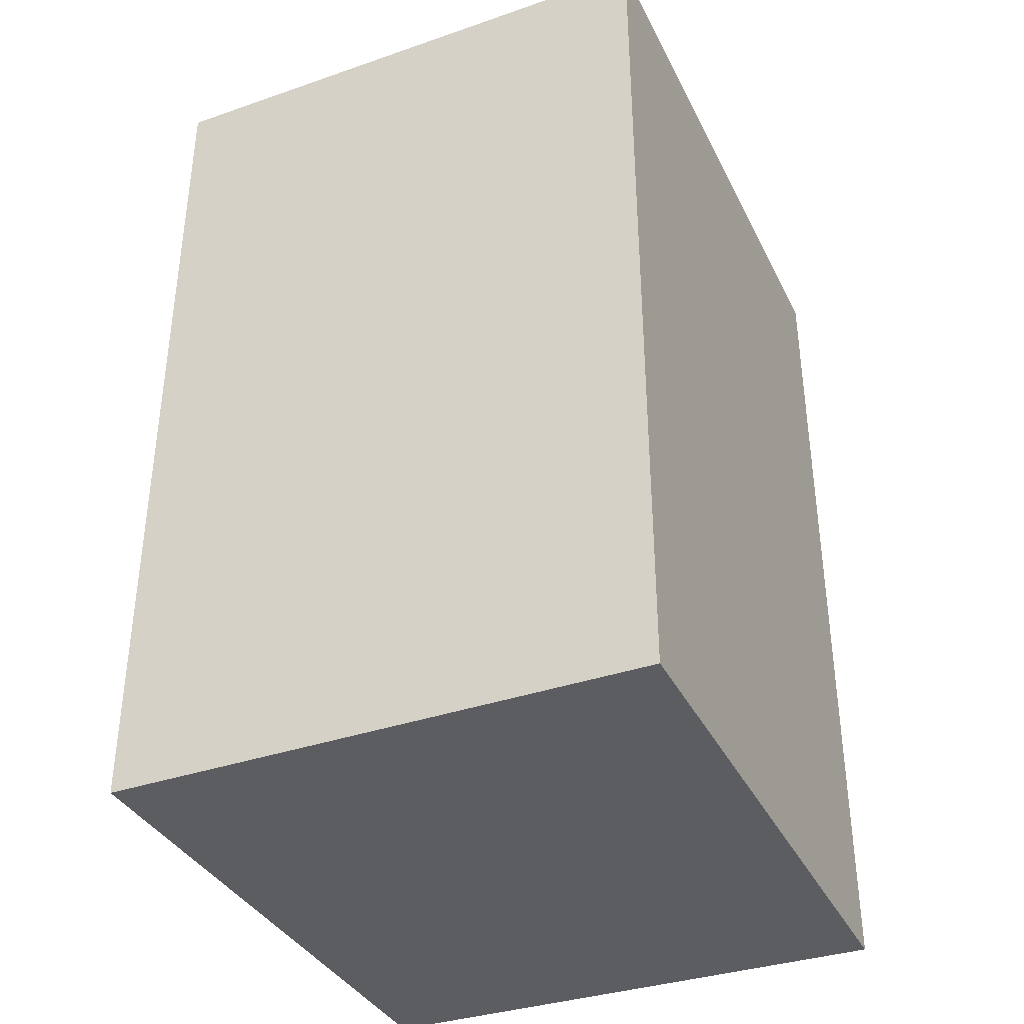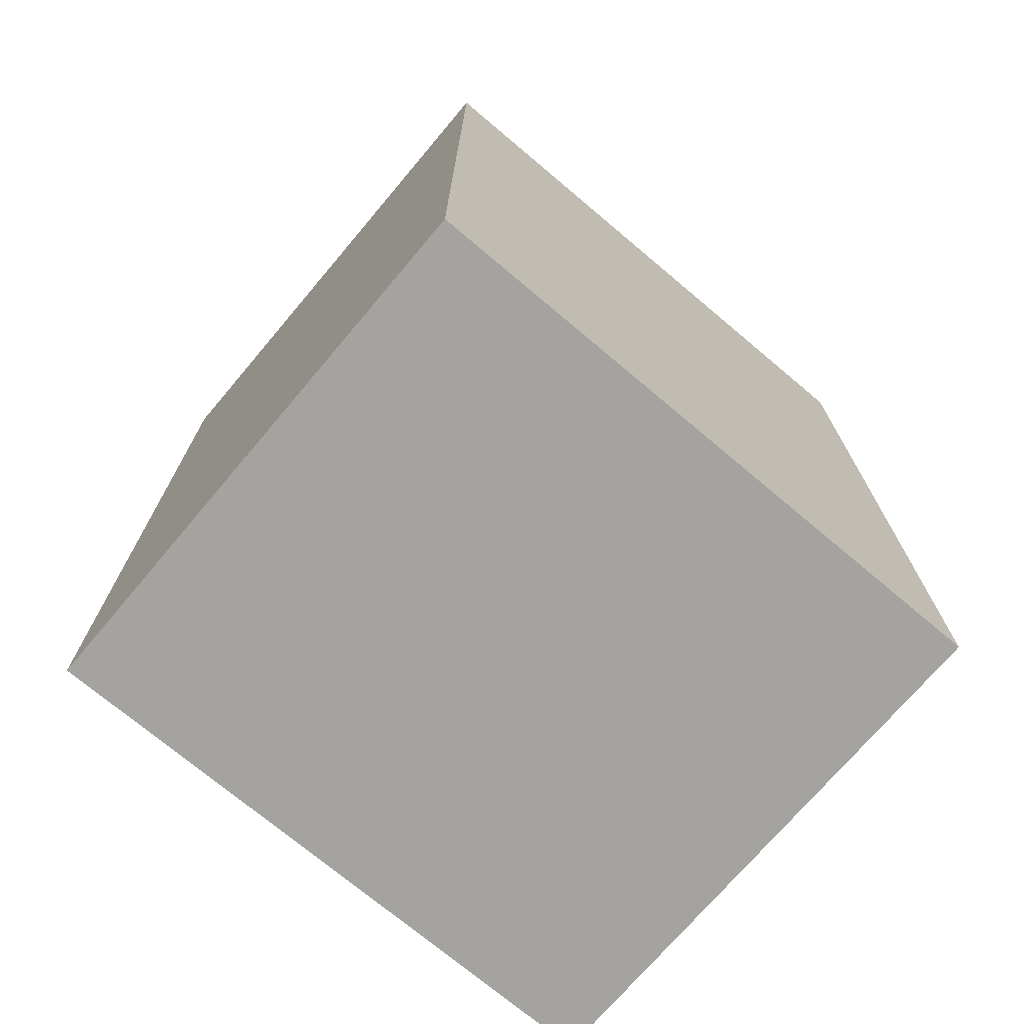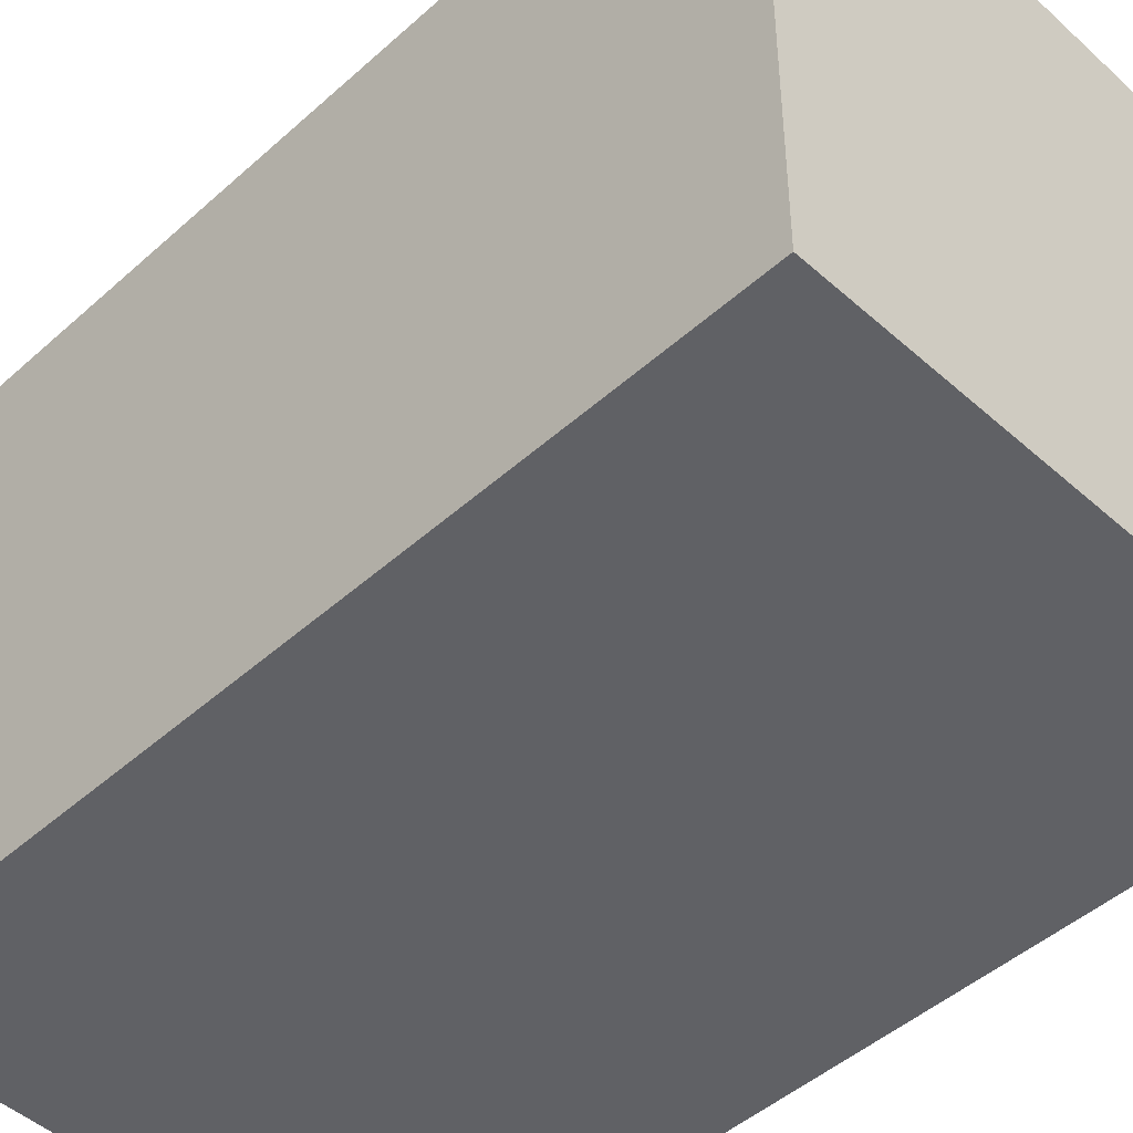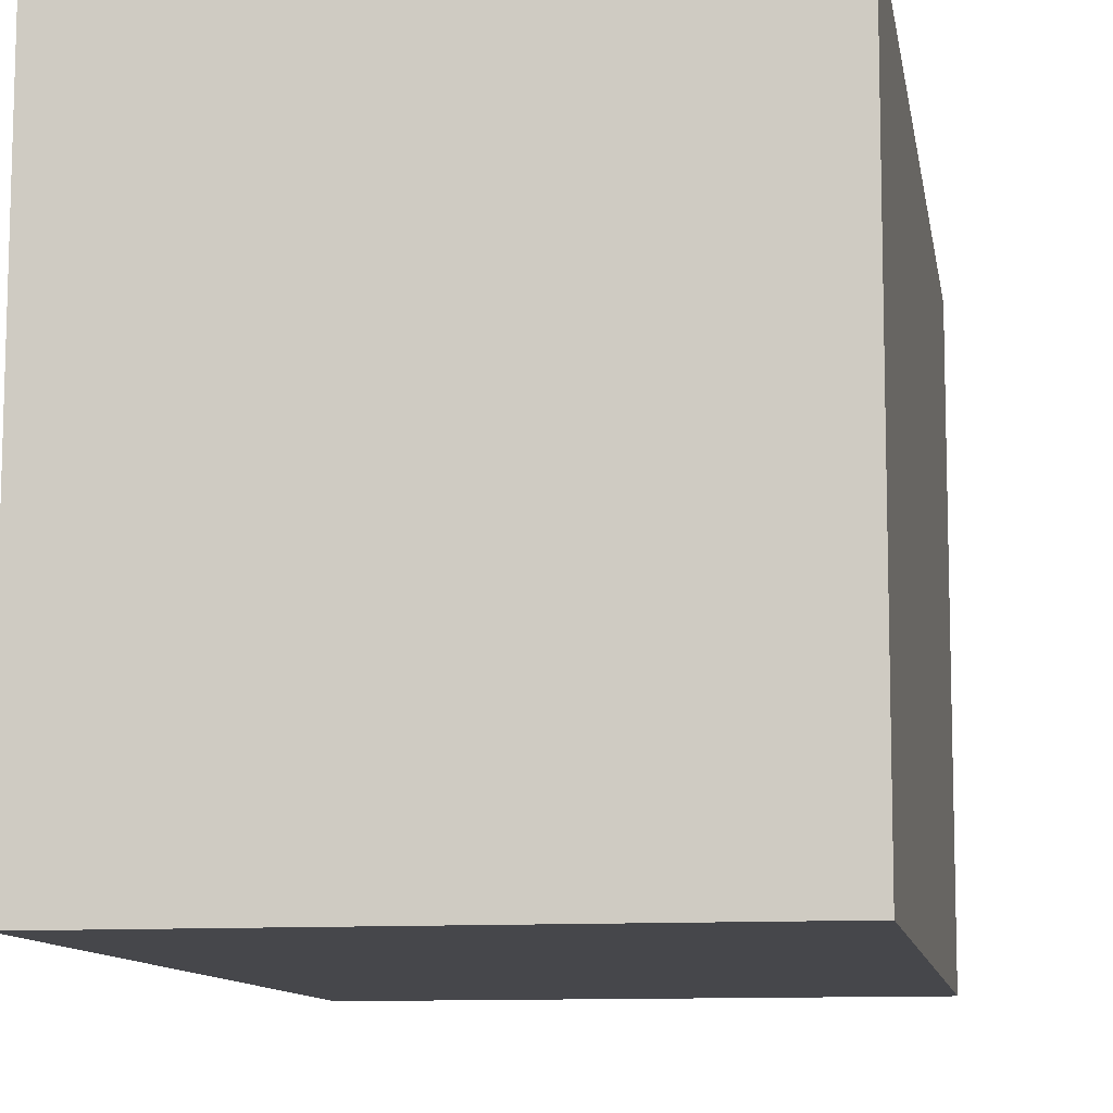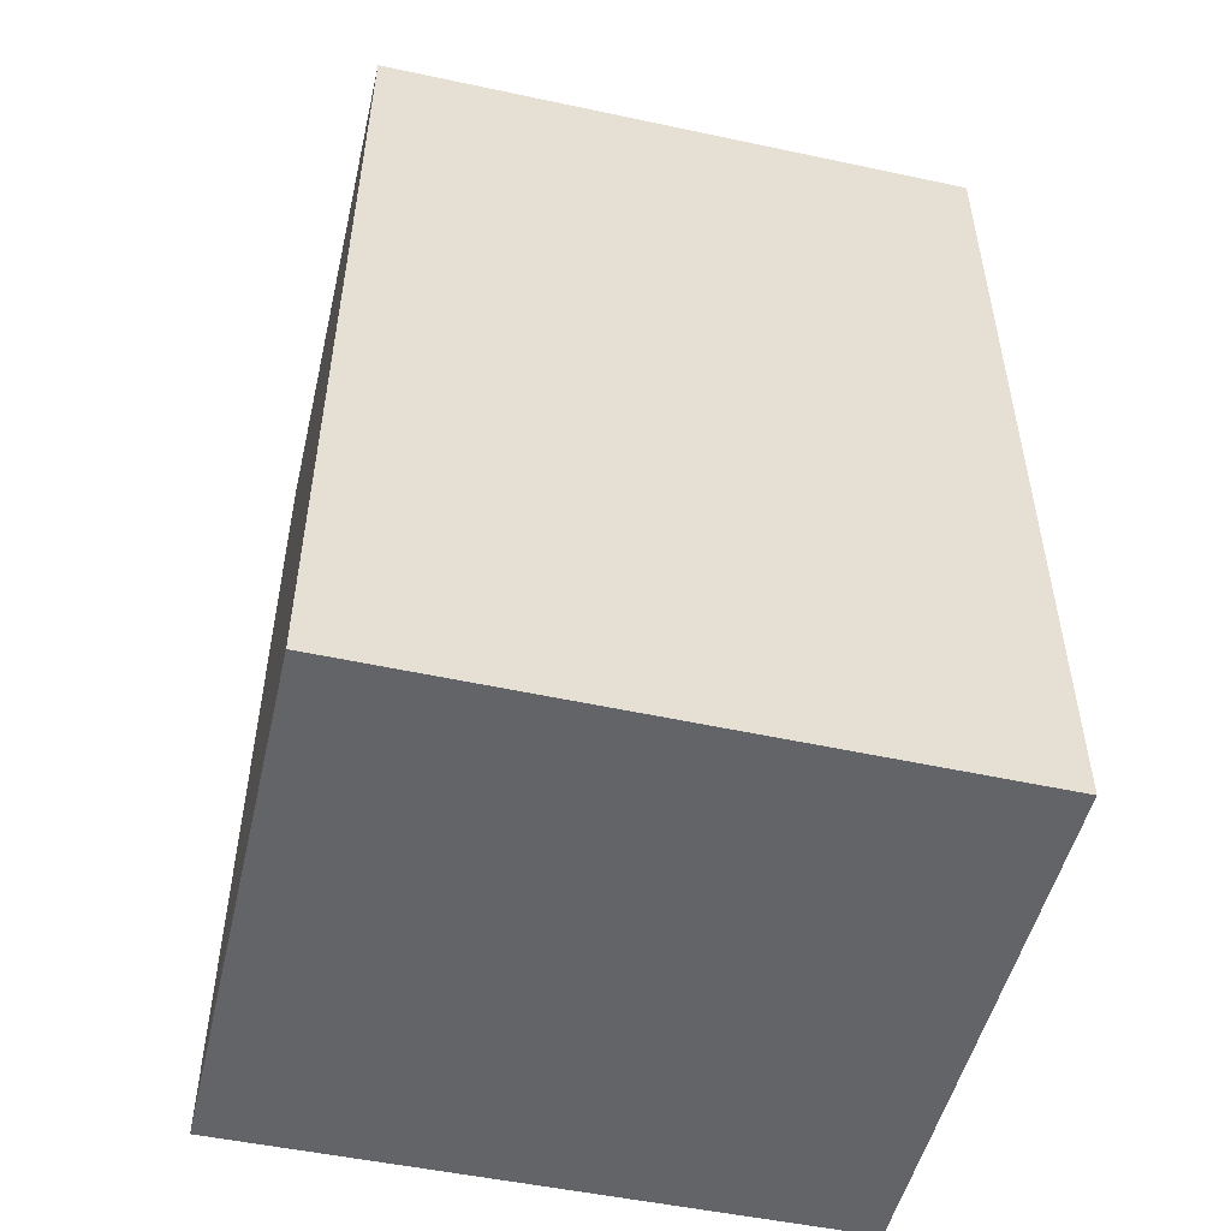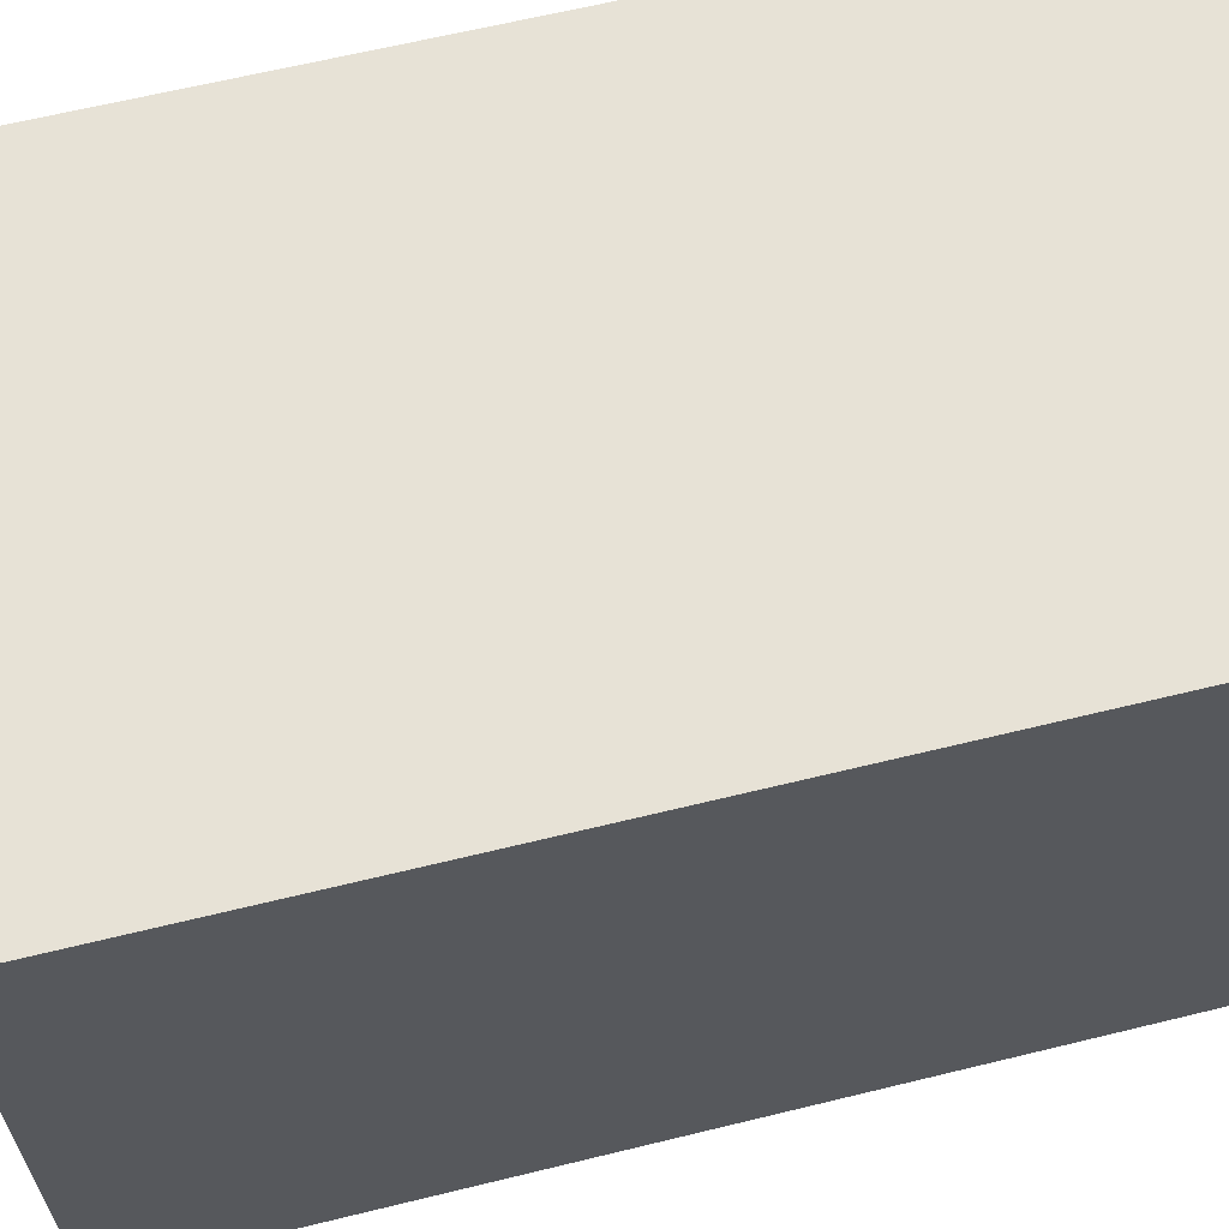
<metadata>
{"format":"obj","ext":"obj","renderer":"f3d","projection":"perspective","resolution":1024,"background":"white","views":[{"elev":-36.9,"azim":-156.0,"up":"+Z"},{"elev":-72.7,"azim":49.8,"up":"+Z"},{"elev":-48.2,"azim":134.8,"up":"+Y"},{"elev":-10.7,"azim":9.4,"up":"+Y"},{"elev":-50.8,"azim":76.8,"up":"+Z"},{"elev":63.7,"azim":76.1,"up":"+Y"}]}
</metadata>
<code>
g Laboratory_OBJ_CartonBox_01
v -0.2674 0.2992 0.4436
v -0.2673 -0.2992 0.4435
v -0.2673 -0.2989 -0.4435
v -0.2674 0.2992 -0.4436
v -0.2674 0.2992 -0.4436
v 0.2674 0.299 -0.4436
v 0.2674 0.299 0.4436
v -0.2674 0.2992 0.4436
v -0.2674 0.2992 -0.4436
v -0.2673 -0.2989 -0.4435
v 0.2658 -0.2989 -0.4381
v 0.2674 0.299 -0.4436
v -0.2673 -0.2992 0.4435
v 0.266 -0.299 0.4432
v 0.2658 -0.2989 -0.4381
v -0.2673 -0.2989 -0.4435
v 0.2674 0.299 0.4436
v 0.2674 0.299 -0.4436
v 0.2658 -0.2989 -0.4381
v 0.266 -0.299 0.4432
v -0.2674 0.2992 0.4436
v 0.2674 0.299 0.4436
v 0.266 -0.299 0.4432
v -0.2673 -0.2992 0.4435
g Laboratory_OBJ_CartonBox_01_0
f 3 2 1
f 4 3 1
f 7 6 5
f 8 7 5
f 11 10 9
f 12 11 9
f 15 14 13
f 16 15 13
f 19 18 17
f 20 19 17
f 23 22 21
f 24 23 21

</code>
